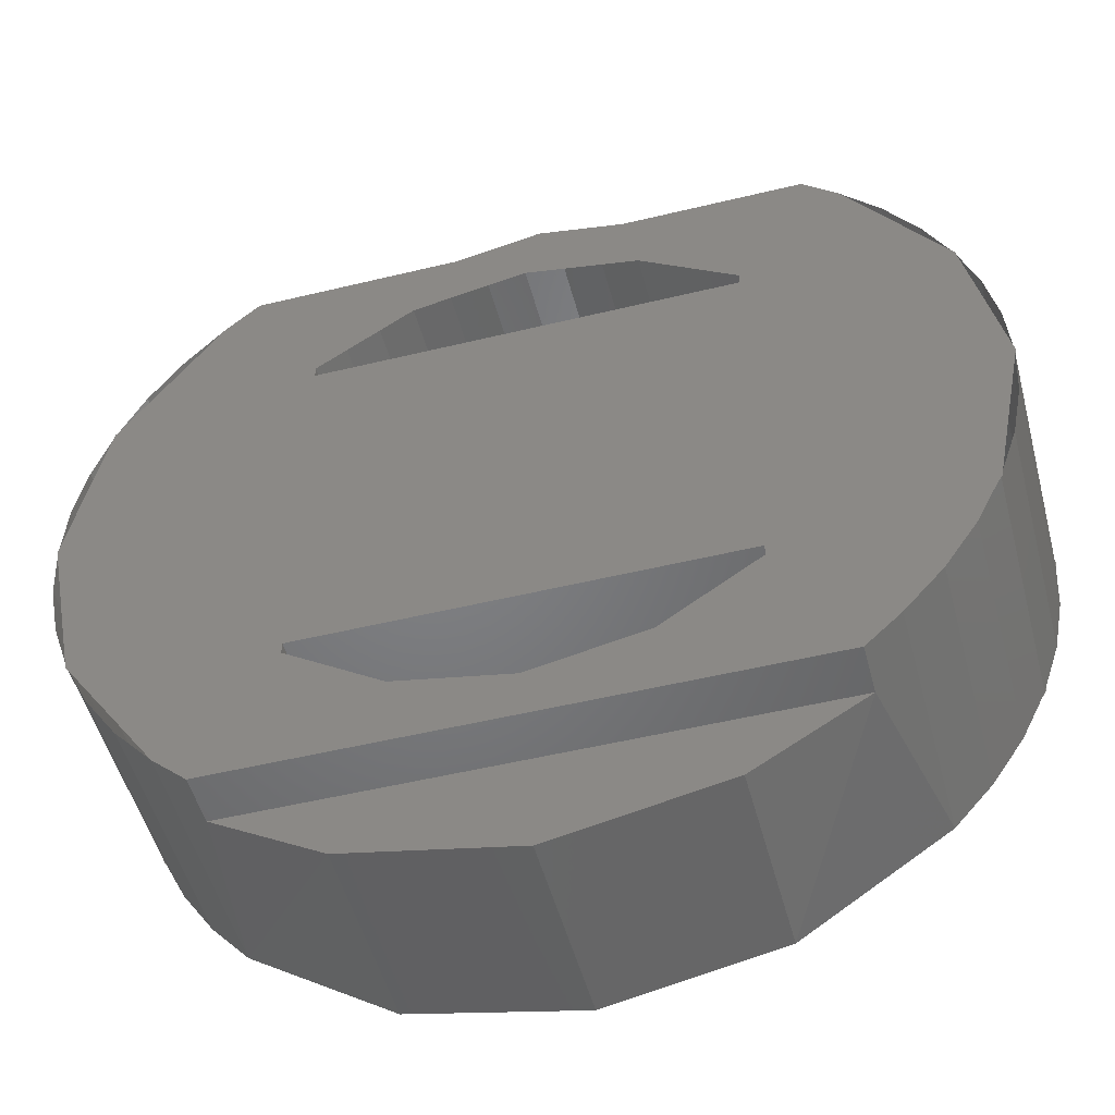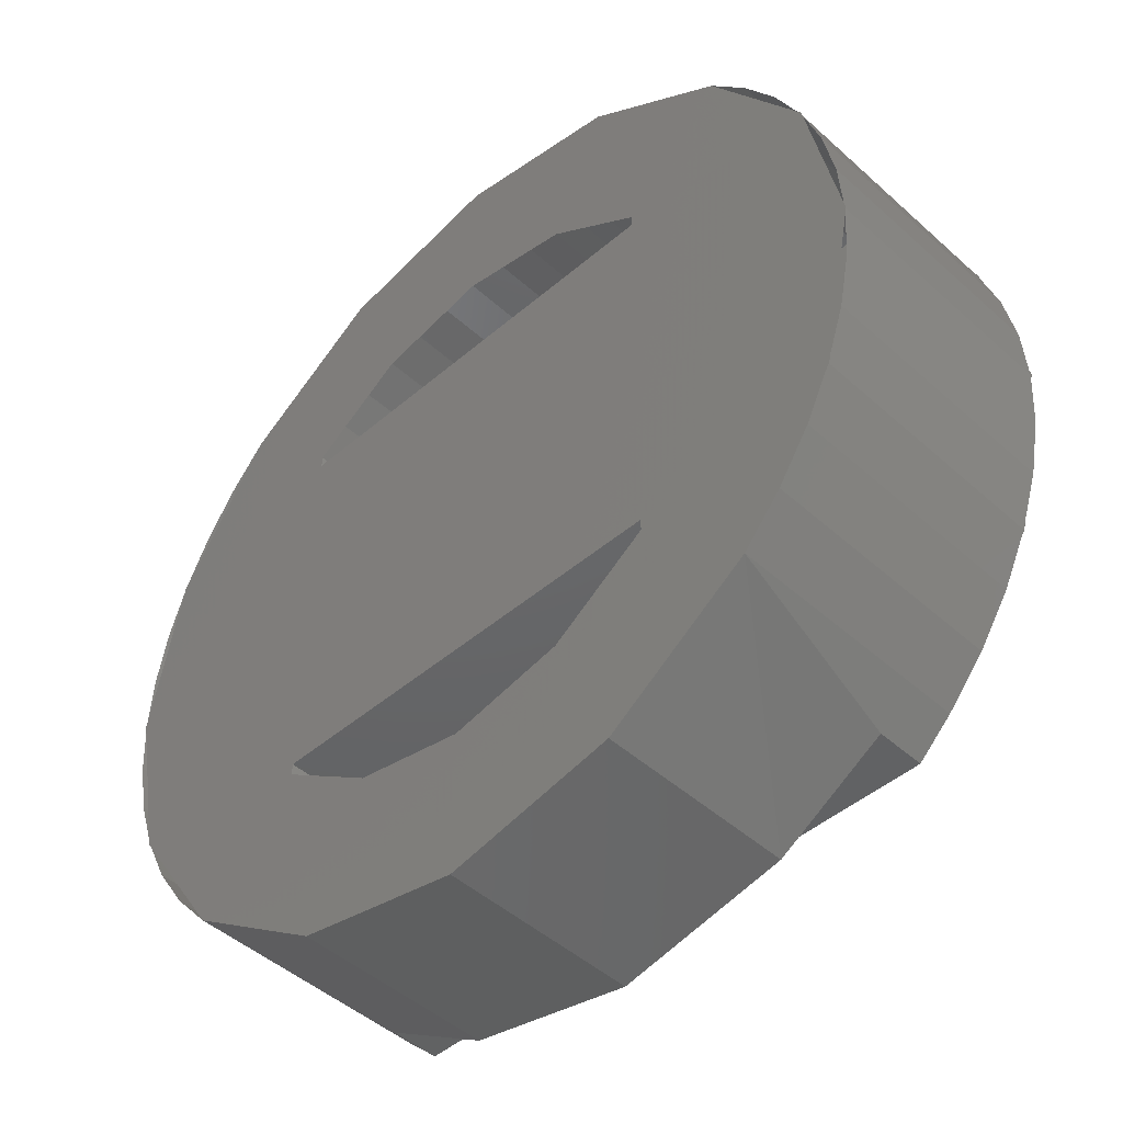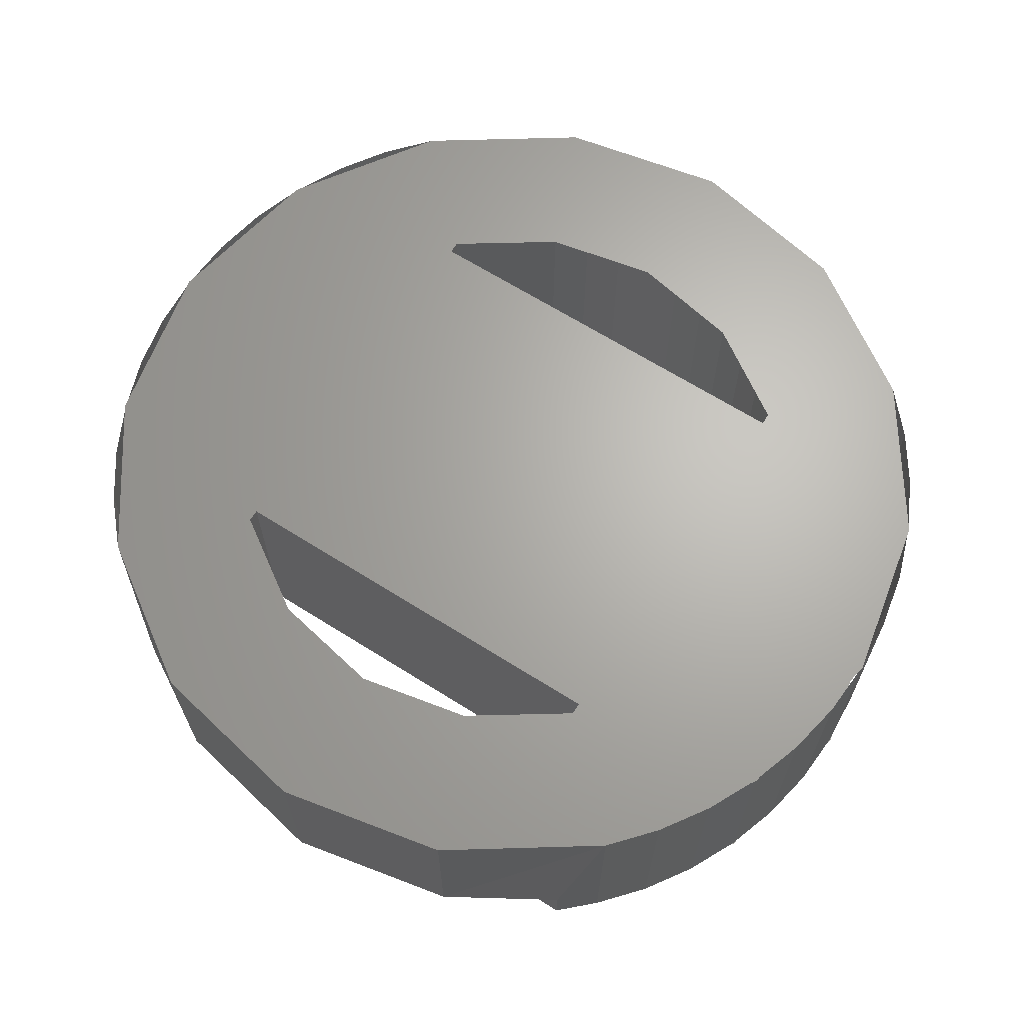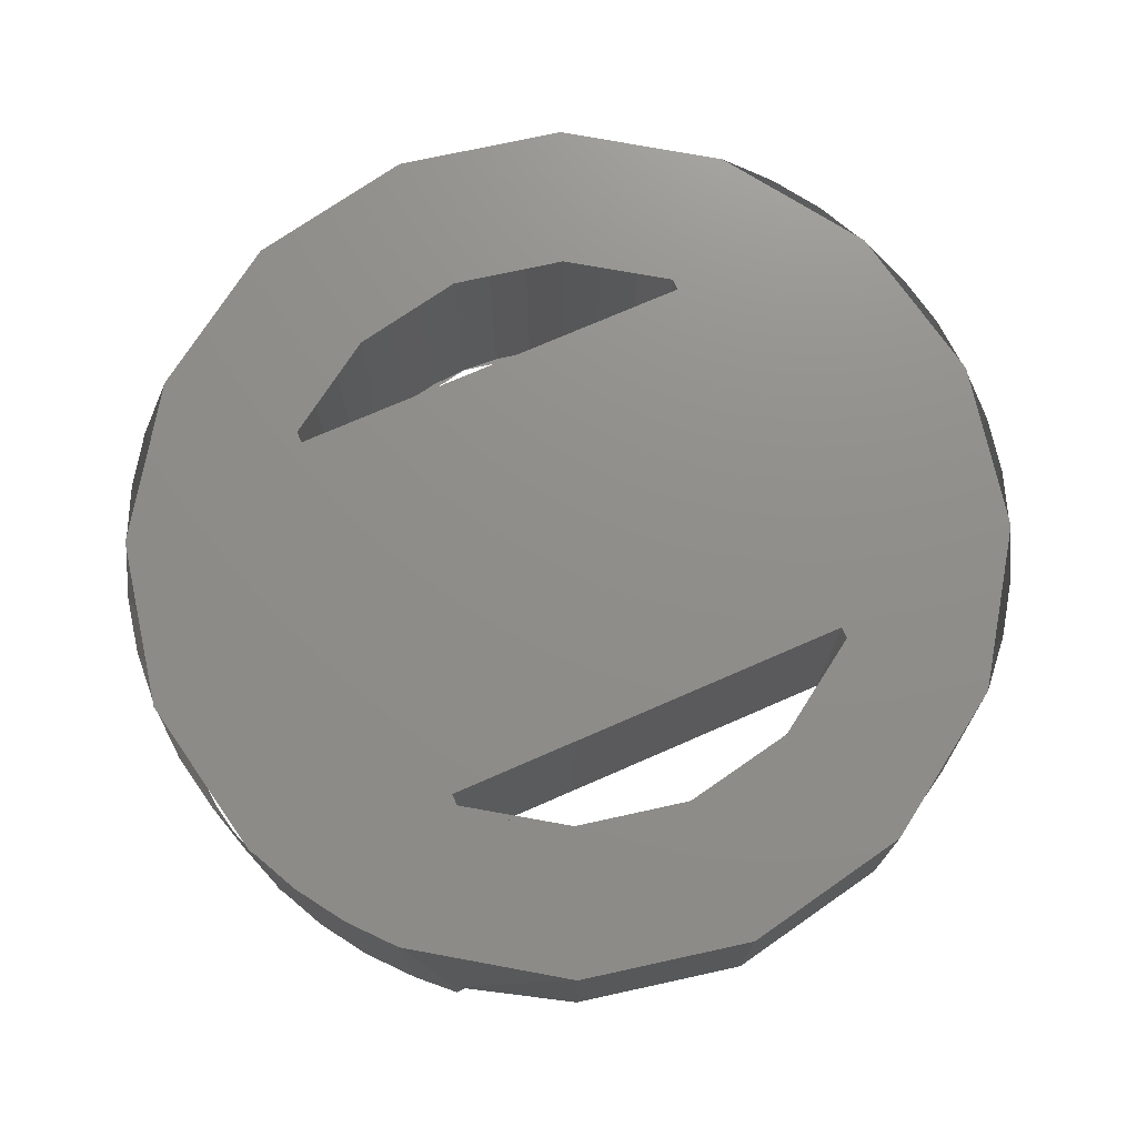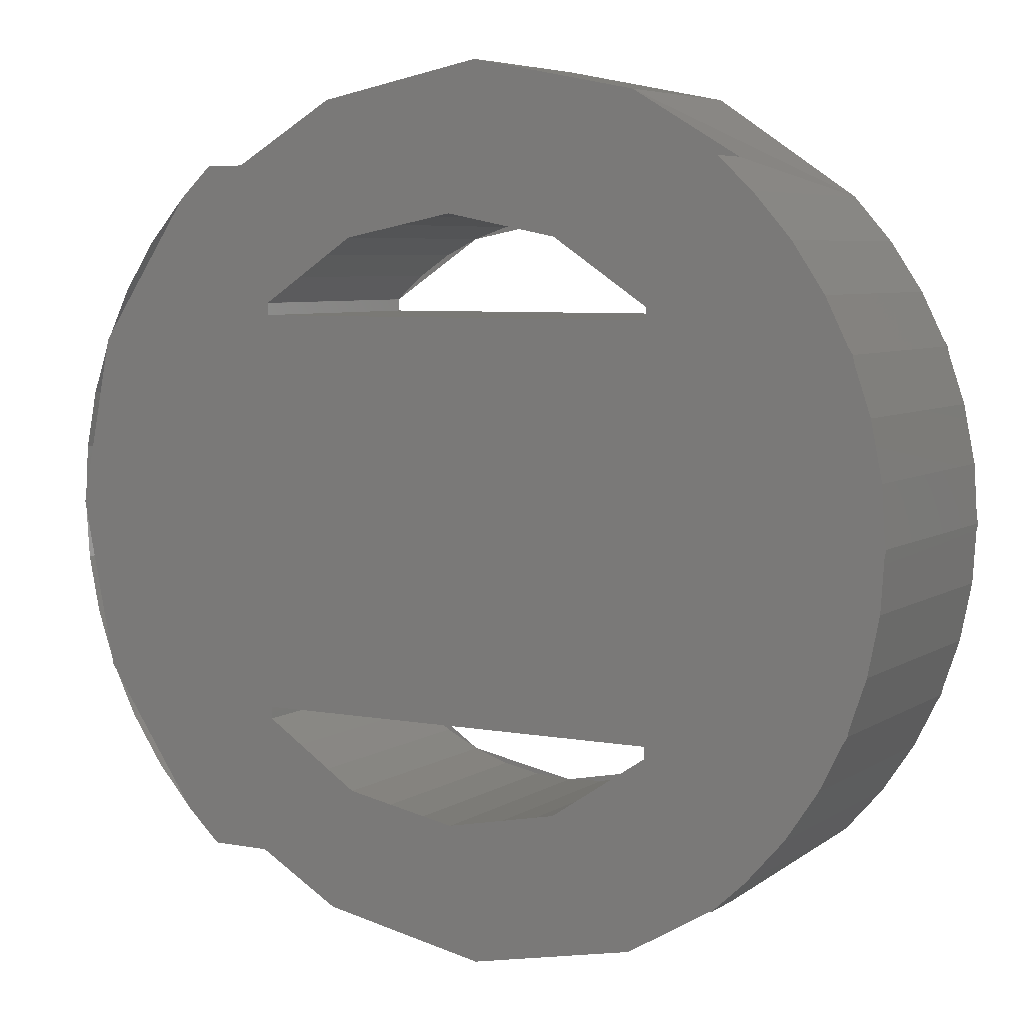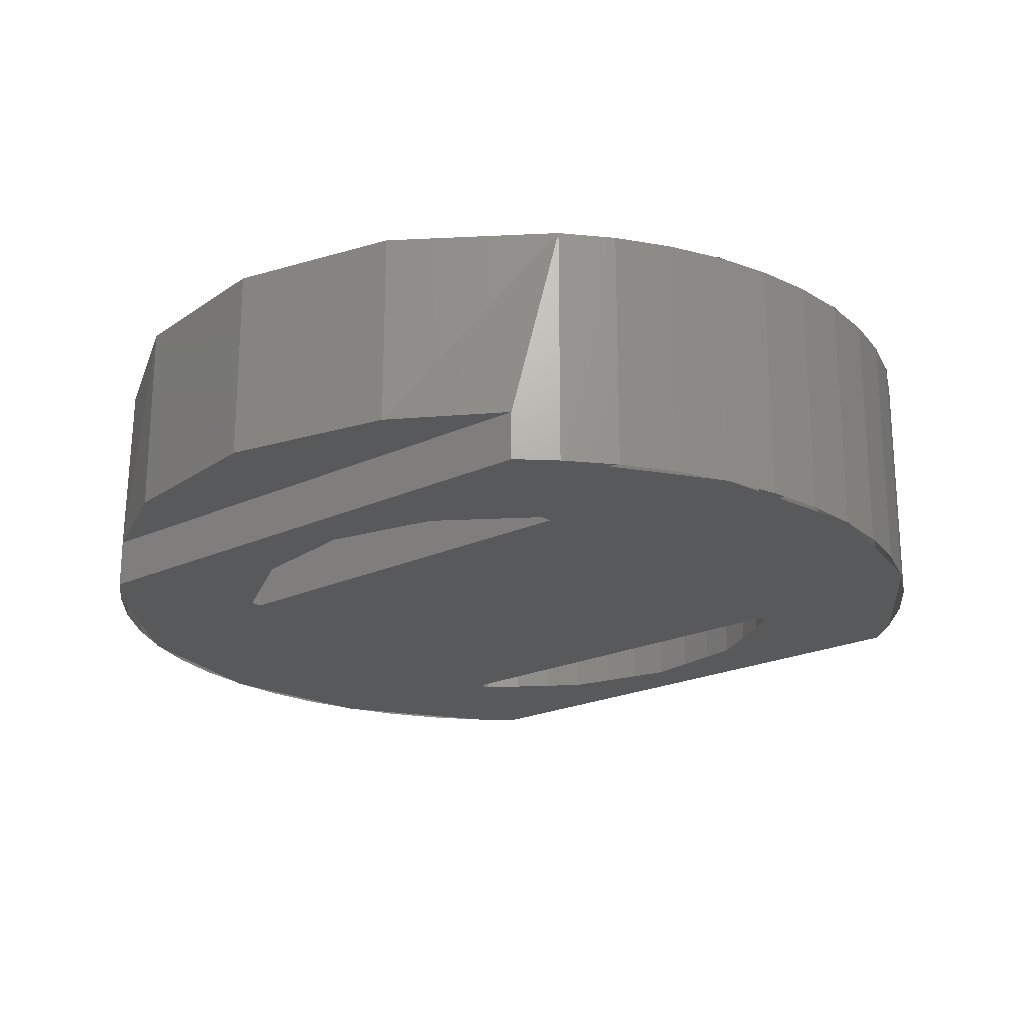
<metadata>
{"format":"stl","ext":"stl","renderer":"f3d","projection":"perspective","resolution":1024,"background":"white","views":[{"elev":-51.0,"azim":-165.2,"up":"+Y"},{"elev":-46.4,"azim":44.3,"up":"+Y"},{"elev":65.9,"azim":-147.6,"up":"+Z"},{"elev":73.6,"azim":-23.6,"up":"+Z"},{"elev":5.9,"azim":-150.7,"up":"+Y"},{"elev":-21.8,"azim":-141.0,"up":"+Z"}]}
</metadata>
<code>
# stl→obj: 164 verts, 204 faces
v -5.699 4.373 4
v -5.08 5.08 4
v -5.08 5.08 0
v -5.699 4.373 0
v -6.221 3.592 4
v -6.221 3.592 0
v -6.638 2.749 4
v -6.638 2.749 0
v -6.939 1.859 4
v -6.939 1.859 0
v -7.123 0.9378 4
v -7.123 0.9378 0
v -7.184 0 4
v -7.184 0 0
v -7.123 -0.9378 4
v -7.123 -0.9378 0
v -6.939 -1.859 4
v -6.939 -1.859 0
v -6.638 -2.749 4
v -6.638 -2.749 0
v -6.221 -3.592 4
v -6.221 -3.592 0
v -5.699 -4.373 4
v -5.699 -4.373 0
v -5.08 -5.08 4
v -5.08 -5.08 0
v 5.699 -4.373 4
v 5.08 -5.08 4
v 5.08 -5.08 0
v 5.699 -4.373 0
v 6.221 -3.592 4
v 6.221 -3.592 0
v 6.638 -2.749 4
v 6.638 -2.749 0
v 6.939 -1.859 4
v 6.939 -1.859 0
v 7.123 -0.9378 4
v 7.123 -0.9378 0
v 7.184 0 4
v 7.184 0 0
v 7.123 0.9378 4
v 7.123 0.9378 0
v 6.939 1.859 4
v 6.939 1.859 0
v 6.638 2.749 4
v 6.638 2.749 0
v 6.221 3.592 4
v 6.221 3.592 0
v 5.699 4.373 4
v 5.699 4.373 0
v 5.08 5.08 4
v 5.08 5.08 0
v 2.924 -3.81 0
v 3.396 -3.396 4
v 3.396 -3.396 0
v 2.924 -3.81 4
v 2.401 -4.159 0
v 2.401 -4.159 4
v 1.838 -4.437 0
v 1.838 -4.437 4
v 1.243 -4.639 0
v 1.243 -4.639 4
v 0.6269 -4.762 0
v 0.6269 -4.762 4
v 0 -4.803 0
v 0 -4.803 4
v -0.6269 -4.762 0
v -0.6269 -4.762 4
v -1.243 -4.639 0
v -1.243 -4.639 4
v -1.838 -4.437 0
v -1.838 -4.437 4
v -2.401 -4.159 0
v -2.401 -4.159 4
v -2.924 -3.81 0
v -2.924 -3.81 4
v -3.396 -3.396 0
v -3.396 -3.396 4
v -2.924 3.81 0
v -3.396 3.396 4
v -3.396 3.396 0
v -2.924 3.81 4
v -2.401 4.159 0
v -2.401 4.159 4
v -1.838 4.437 0
v -1.838 4.437 4
v -1.243 4.639 0
v -1.243 4.639 4
v -0.6269 4.762 0
v -0.6269 4.762 4
v 0 4.803 0
v 0 4.803 4
v 0.6269 4.762 0
v 0.6269 4.762 4
v 1.243 4.639 0
v 1.243 4.639 4
v 1.838 4.437 0
v 1.838 4.437 4
v 2.401 4.159 0
v 2.401 4.159 4
v 2.924 3.81 0
v 2.924 3.81 4
v 3.396 3.396 0
v 3.396 3.396 4
v 4.524 5.6 0.8
v -4.524 5.6 0.8
v 2.755 6.652 0.8
v -2.755 6.652 0.8
v 0 7.2 0.8
v 0 -7.2 0.8
v -2.755 -6.652 0.8
v 2.755 -6.652 0.8
v -4.524 -5.6 0.8
v 4.524 -5.6 0.8
v 6.652 2.755 0
v 7.2 0 0
v 6.652 -2.755 0
v 3.394 -3.394 0
v 1.837 -4.436 0
v 0 -4.8 0
v 4.524 -5.6 0
v -4.524 -5.6 0
v -3.394 -3.2 0
v -3.394 -3.394 0
v -1.837 -4.436 0
v 4.524 5.6 0
v 3.394 -3.2 0
v 3.394 3.2 0
v -3.394 3.2 0
v -6.652 -2.755 0
v -7.2 0 0
v 3.394 3.394 0
v 1.837 4.436 0
v 0 4.8 0
v -4.524 5.6 0
v -1.837 4.436 0
v -3.394 3.394 0
v -6.652 2.755 0
v 6.652 -2.755 4
v 7.2 0 4
v -6.652 -2.755 4
v -3.394 -3.2 4
v -3.394 -3.394 4
v -1.837 -4.436 4
v -2.755 -6.652 4
v 0 -4.8 4
v 0 -7.2 4
v 1.837 -4.436 4
v 3.394 -3.394 4
v 2.755 -6.652 4
v 3.394 -3.2 4
v 6.652 2.755 4
v 3.394 3.2 4
v 3.394 3.394 4
v 2.755 6.652 4
v 0 7.2 4
v 1.837 4.436 4
v -2.755 6.652 4
v 0 4.8 4
v -1.837 4.436 4
v -6.652 2.755 4
v -3.394 3.394 4
v -7.2 0 4
v -3.394 3.2 4
f 1 2 3
f 3 4 1
f 5 1 4
f 4 6 5
f 7 5 6
f 6 8 7
f 9 7 8
f 8 10 9
f 11 9 10
f 10 12 11
f 13 11 12
f 12 14 13
f 15 13 14
f 14 16 15
f 17 15 16
f 16 18 17
f 19 17 18
f 18 20 19
f 21 19 20
f 20 22 21
f 23 21 22
f 22 24 23
f 25 23 24
f 24 26 25
f 27 28 29
f 29 30 27
f 31 27 30
f 30 32 31
f 33 31 32
f 32 34 33
f 35 33 34
f 34 36 35
f 37 35 36
f 36 38 37
f 39 37 38
f 38 40 39
f 41 39 40
f 40 42 41
f 43 41 42
f 42 44 43
f 45 43 44
f 44 46 45
f 47 45 46
f 46 48 47
f 49 47 48
f 48 50 49
f 51 49 50
f 50 52 51
f 53 54 55
f 54 53 56
f 57 56 53
f 56 57 58
f 59 58 57
f 58 59 60
f 61 60 59
f 60 61 62
f 63 62 61
f 62 63 64
f 65 64 63
f 64 65 66
f 67 66 65
f 66 67 68
f 69 68 67
f 68 69 70
f 71 70 69
f 70 71 72
f 73 72 71
f 72 73 74
f 75 74 73
f 74 75 76
f 77 76 75
f 76 77 78
f 79 80 81
f 80 79 82
f 83 82 79
f 82 83 84
f 85 84 83
f 84 85 86
f 87 86 85
f 86 87 88
f 89 88 87
f 88 89 90
f 91 90 89
f 90 91 92
f 93 92 91
f 92 93 94
f 95 94 93
f 94 95 96
f 97 96 95
f 96 97 98
f 99 98 97
f 98 99 100
f 101 100 99
f 100 101 102
f 103 102 101
f 102 103 104
f 105 106 107
f 107 106 108
f 108 109 107
f 110 111 112
f 112 111 113
f 113 114 112
f 115 116 117
f 117 118 115
f 118 117 29
f 29 119 118
f 119 29 120
f 120 29 121
f 121 122 120
f 123 124 122
f 122 26 123
f 122 124 125
f 122 125 120
f 115 118 126
f 126 52 115
f 126 118 127
f 126 127 128
f 128 127 129
f 123 26 130
f 130 131 123
f 123 131 129
f 129 127 123
f 132 133 126
f 126 133 134
f 126 134 135
f 135 134 136
f 135 136 137
f 131 138 3
f 3 129 131
f 129 3 135
f 135 137 129
f 126 128 132
f 139 140 141
f 141 142 139
f 142 141 143
f 143 141 25
f 25 144 143
f 144 25 145
f 145 146 144
f 146 145 147
f 147 148 146
f 148 147 149
f 147 150 28
f 28 149 147
f 149 28 139
f 139 151 149
f 151 139 142
f 140 152 153
f 153 152 51
f 51 154 153
f 154 51 155
f 154 155 156
f 156 157 154
f 157 156 158
f 158 159 157
f 159 158 2
f 2 160 159
f 160 2 161
f 161 162 160
f 162 161 163
f 163 164 162
f 164 163 153
f 153 163 141
f 141 140 153
f 112 150 147
f 147 110 112
f 110 147 145
f 145 111 110
f 108 158 156
f 156 109 108
f 109 156 155
f 155 107 109
f 122 113 25
f 25 26 122
f 3 2 106
f 106 135 3
f 126 105 51
f 51 52 126
f 29 28 114
f 114 121 29
f 106 2 108
f 108 2 158
f 107 155 105
f 105 155 51
f 114 28 112
f 112 28 150
f 111 145 113
f 113 145 25
f 118 149 151
f 151 127 118
f 127 151 142
f 142 123 127
f 123 142 143
f 143 124 123
f 162 164 129
f 129 137 162
f 129 164 153
f 153 128 129
f 128 153 154
f 154 132 128
f 113 122 121
f 121 114 113
f 135 106 105
f 105 126 135

</code>
